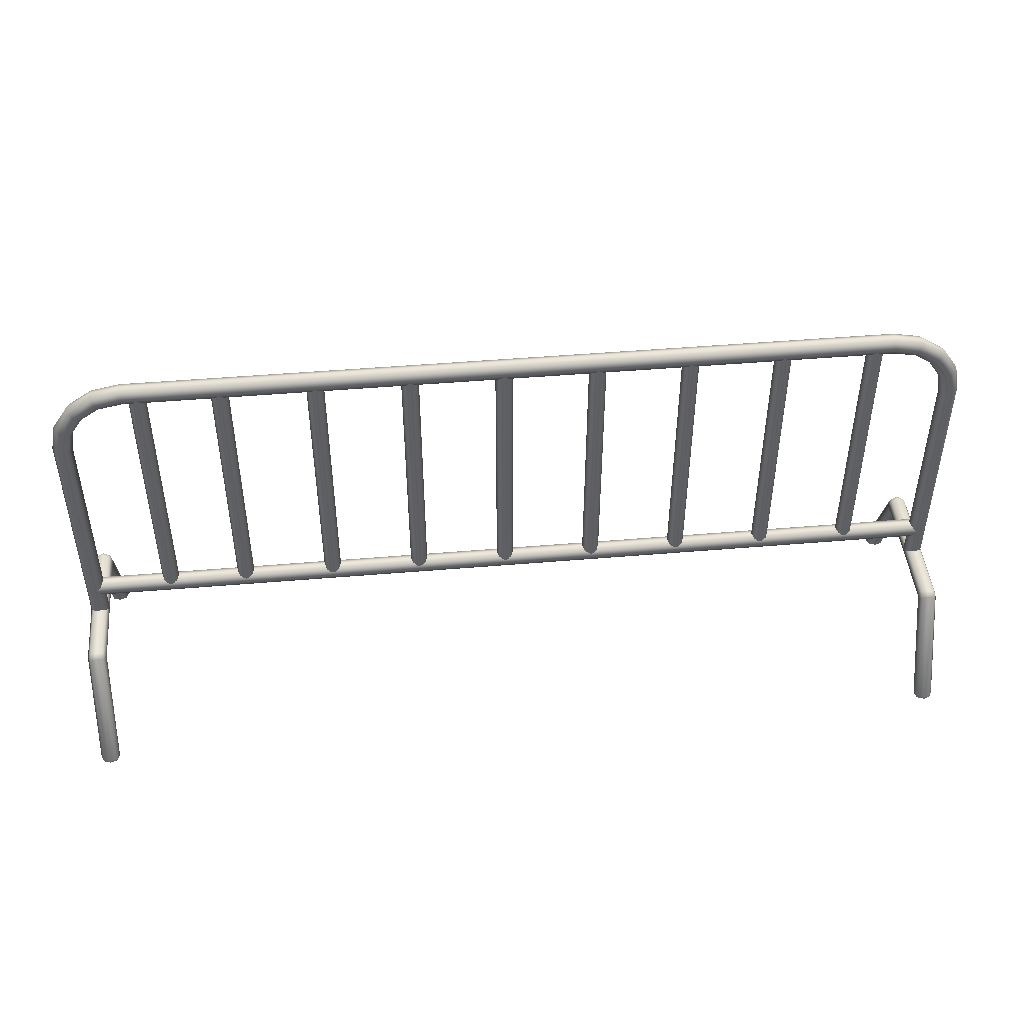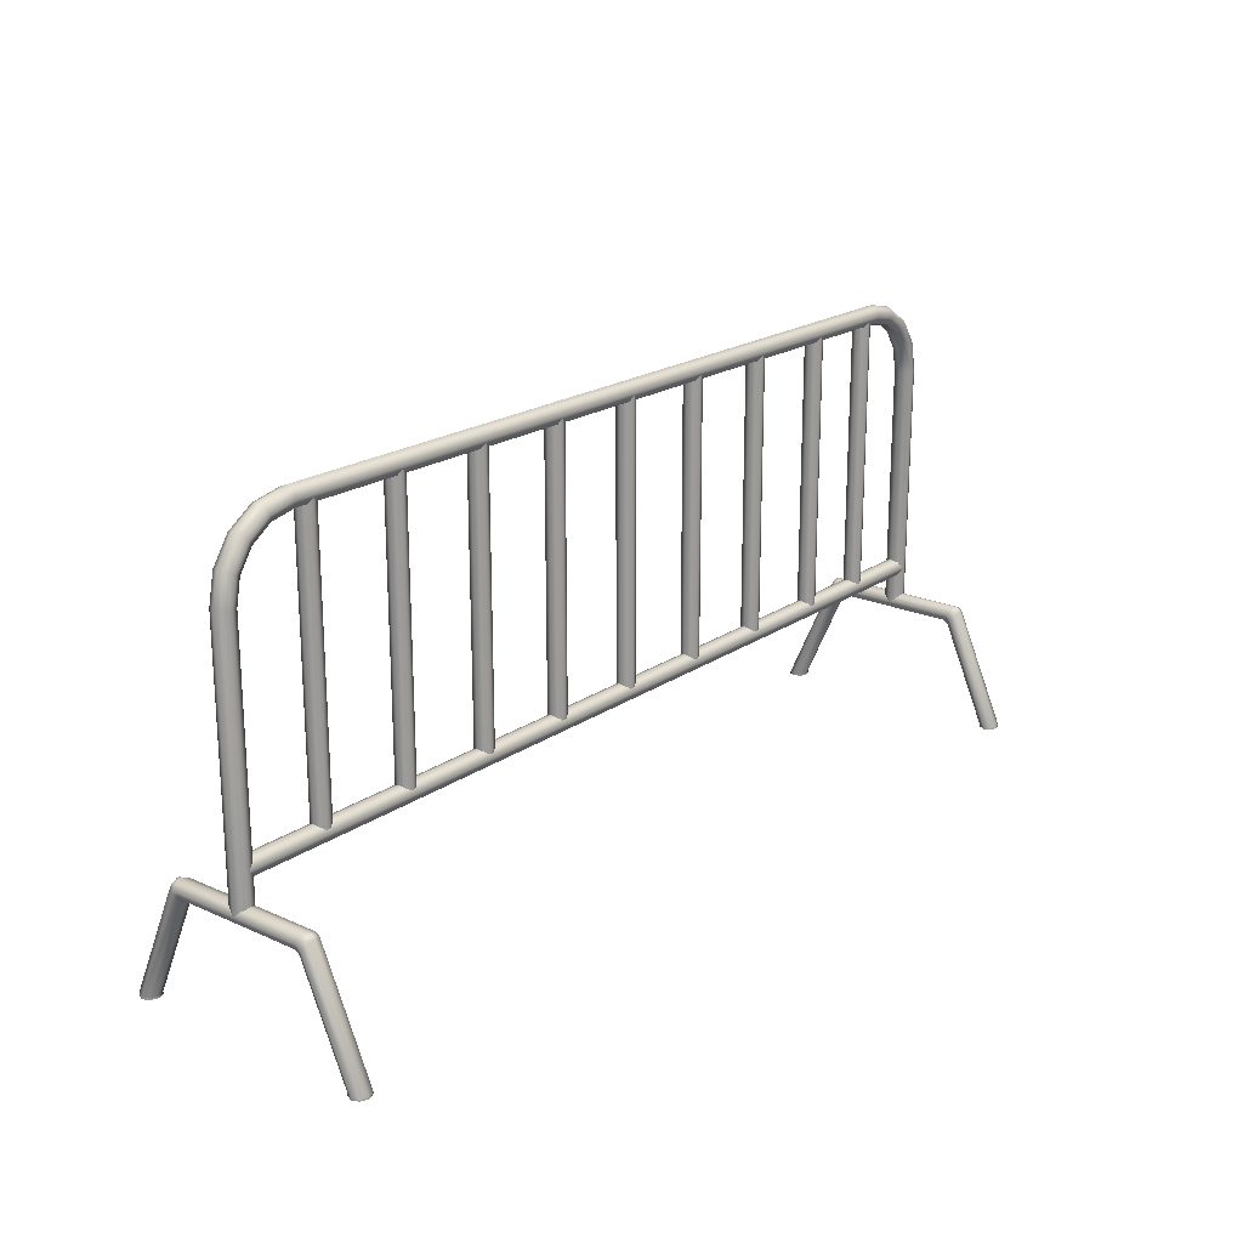
<metadata>
{"format":"obj","ext":"obj","renderer":"f3d","projection":"perspective","resolution":1024,"background":"white","views":[{"elev":46.2,"azim":174.4,"up":"+Y"},{"elev":20.3,"azim":-50.9,"up":"+Y"}]}
</metadata>
<code>
o barricade
v 1.423 0.3558 0.02249
v 1.446 0.3558 0.0318
v 1.468 0.3558 0.02249
v 1.477 0.3558 0
v 1.468 0.3558 -0.02249
v 1.446 0.3558 -0.0318
v 1.423 0.3558 -0.02249
v 1.414 0.3558 -0
v 1.423 1.138 0.02249
v 1.446 1.14 0.0318
v 1.468 1.142 0.02249
v 1.477 1.143 0
v 1.468 1.142 -0.02249
v 1.446 1.14 -0.0318
v 1.423 1.138 -0.02249
v 1.414 1.137 -0
v 1.409 1.213 0.02249
v 1.429 1.222 0.0318
v 1.45 1.23 0.02249
v 1.459 1.234 0
v 1.45 1.23 -0.02249
v 1.429 1.222 -0.0318
v 1.409 1.213 -0.02249
v 1.4 1.21 -0
v 1.367 1.276 0.02249
v 1.383 1.292 0.0318
v 1.399 1.307 0.02249
v 1.405 1.314 0
v 1.399 1.307 -0.02249
v 1.383 1.292 -0.0318
v 1.367 1.276 -0.02249
v 1.36 1.269 -0
v 1.304 1.317 0.02249
v 1.313 1.338 0.0318
v 1.322 1.359 0.02249
v 1.325 1.367 0
v 1.322 1.359 -0.02249
v 1.313 1.338 -0.0318
v 1.304 1.317 -0.02249
v 1.301 1.309 -0
v 1.229 1.332 0.02249
v 1.231 1.354 0.0318
v 1.233 1.377 0.02249
v 1.234 1.386 0
v 1.233 1.377 -0.02249
v 1.231 1.354 -0.0318
v 1.229 1.332 -0.02249
v 1.228 1.323 -0
v -1.229 1.332 0.02249
v -1.231 1.354 0.0318
v -1.233 1.377 0.02249
v -1.234 1.386 0
v -1.233 1.377 -0.02249
v -1.231 1.354 -0.0318
v -1.229 1.332 -0.02249
v -1.228 1.323 0
v -1.304 1.317 0.02249
v -1.313 1.338 0.0318
v -1.322 1.359 0.02249
v -1.325 1.367 0
v -1.322 1.359 -0.02249
v -1.313 1.338 -0.0318
v -1.304 1.317 -0.02249
v -1.301 1.309 0
v -1.367 1.276 0.02249
v -1.383 1.292 0.0318
v -1.399 1.307 0.02249
v -1.405 1.314 0
v -1.399 1.307 -0.02249
v -1.383 1.292 -0.0318
v -1.367 1.276 -0.02249
v -1.36 1.269 0
v -1.409 1.213 0.02249
v -1.429 1.222 0.0318
v -1.45 1.23 0.02249
v -1.459 1.234 0
v -1.45 1.23 -0.02249
v -1.429 1.222 -0.0318
v -1.409 1.213 -0.02249
v -1.4 1.21 0
v -1.423 1.138 0.02249
v -1.446 1.14 0.0318
v -1.468 1.142 0.02249
v -1.477 1.143 0
v -1.468 1.142 -0.02249
v -1.446 1.14 -0.0318
v -1.423 1.138 -0.02249
v -1.414 1.137 0
v -1.423 0.3558 0.02249
v -1.446 0.3558 0.0318
v -1.468 0.3558 0.02249
v -1.477 0.3558 0
v -1.468 0.3558 -0.02249
v -1.446 0.3558 -0.0318
v -1.423 0.3558 -0.02249
v -1.414 0.3558 0
v 1.424 0.006808 -0.3947
v 1.446 0.006808 -0.4032
v 1.469 0.006808 -0.3947
v 1.478 0.006808 -0.3742
v 1.469 0.006808 -0.3536
v 1.446 0.006808 -0.3451
v 1.424 0.006808 -0.3536
v 1.415 0.006808 -0.3742
v 1.469 0.3746 0.004414
v 1.424 0.006808 0.4035
v 1.446 0.006808 0.412
v 1.469 0.006808 0.4035
v 1.478 0.006808 0.383
v 1.469 0.006808 0.3624
v 1.446 0.006808 0.3539
v 1.424 0.006808 0.3624
v 1.415 0.006808 0.383
v 1.424 0.3746 0.004414
v 1.415 0.3558 0.004414
v 1.446 0.3824 0.004414
v 1.478 0.3558 0.004414
v 1.469 0.3369 0.004414
v 1.446 0.3291 0.004414
v 1.424 0.3369 0.004414
v 1.424 0.3746 -0.2167
v 1.424 0.3613 -0.2374
v 1.424 0.3728 -0.2248
v 1.424 0.368 -0.2324
v 1.446 0.3824 -0.2218
v 1.446 0.3692 -0.2425
v 1.446 0.3806 -0.2299
v 1.446 0.3758 -0.2375
v 1.469 0.3746 -0.2167
v 1.469 0.3613 -0.2374
v 1.469 0.3728 -0.2248
v 1.469 0.368 -0.2324
v 1.478 0.3558 -0.2044
v 1.478 0.3423 -0.2251
v 1.478 0.354 -0.2126
v 1.478 0.349 -0.2201
v 1.469 0.3369 -0.1922
v 1.469 0.3234 -0.2127
v 1.469 0.3351 -0.2003
v 1.469 0.3301 -0.2078
v 1.446 0.3291 -0.1872
v 1.446 0.3156 -0.2075
v 1.446 0.3273 -0.1952
v 1.446 0.3223 -0.2027
v 1.424 0.3369 -0.1922
v 1.424 0.3234 -0.2127
v 1.424 0.3351 -0.2003
v 1.424 0.3301 -0.2078
v 1.415 0.3423 -0.2251
v 1.415 0.3558 -0.2044
v 1.415 0.349 -0.2201
v 1.415 0.354 -0.2126
v 1.424 0.3613 0.2462
v 1.424 0.3746 0.2255
v 1.424 0.368 0.2412
v 1.424 0.3728 0.2337
v 1.446 0.3692 0.2513
v 1.446 0.3824 0.2306
v 1.446 0.3758 0.2463
v 1.446 0.3806 0.2388
v 1.469 0.3613 0.2462
v 1.469 0.3746 0.2255
v 1.469 0.368 0.2412
v 1.469 0.3728 0.2337
v 1.478 0.3423 0.2339
v 1.478 0.3558 0.2132
v 1.478 0.349 0.2289
v 1.478 0.354 0.2214
v 1.469 0.3234 0.2215
v 1.469 0.3369 0.201
v 1.469 0.3301 0.2166
v 1.469 0.3351 0.2091
v 1.446 0.3156 0.2164
v 1.446 0.3291 0.196
v 1.446 0.3223 0.2115
v 1.446 0.3273 0.2041
v 1.424 0.3234 0.2215
v 1.424 0.3369 0.201
v 1.424 0.3301 0.2166
v 1.424 0.3351 0.2091
v 1.415 0.3558 0.2132
v 1.415 0.3423 0.2339
v 1.415 0.354 0.2214
v 1.415 0.349 0.2289
v -1.424 0.006808 -0.3947
v -1.446 0.006808 -0.4032
v -1.469 0.006808 -0.3947
v -1.478 0.006808 -0.3742
v -1.469 0.006808 -0.3536
v -1.446 0.006808 -0.3451
v -1.424 0.006808 -0.3536
v -1.415 0.006808 -0.3742
v -1.469 0.3746 0.004414
v -1.424 0.006808 0.4035
v -1.446 0.006808 0.412
v -1.469 0.006808 0.4035
v -1.478 0.006808 0.383
v -1.469 0.006808 0.3624
v -1.446 0.006808 0.3539
v -1.424 0.006808 0.3624
v -1.415 0.006808 0.383
v -1.424 0.3746 0.004414
v -1.415 0.3558 0.004414
v -1.446 0.3824 0.004414
v -1.478 0.3558 0.004414
v -1.469 0.3369 0.004414
v -1.446 0.3291 0.004414
v -1.424 0.3369 0.004414
v -1.424 0.3746 -0.2167
v -1.424 0.3613 -0.2374
v -1.424 0.3728 -0.2248
v -1.424 0.368 -0.2324
v -1.446 0.3824 -0.2218
v -1.446 0.3692 -0.2425
v -1.446 0.3806 -0.2299
v -1.446 0.3758 -0.2375
v -1.469 0.3746 -0.2167
v -1.469 0.3613 -0.2374
v -1.469 0.3728 -0.2248
v -1.469 0.368 -0.2324
v -1.478 0.3558 -0.2044
v -1.478 0.3423 -0.2251
v -1.478 0.354 -0.2126
v -1.478 0.349 -0.2201
v -1.469 0.3369 -0.1922
v -1.469 0.3234 -0.2127
v -1.469 0.3351 -0.2003
v -1.469 0.3301 -0.2078
v -1.446 0.3291 -0.1872
v -1.446 0.3156 -0.2075
v -1.446 0.3273 -0.1952
v -1.446 0.3223 -0.2027
v -1.424 0.3369 -0.1922
v -1.424 0.3234 -0.2127
v -1.424 0.3351 -0.2003
v -1.424 0.3301 -0.2078
v -1.415 0.3423 -0.2251
v -1.415 0.3558 -0.2044
v -1.415 0.349 -0.2201
v -1.415 0.354 -0.2126
v -1.424 0.3613 0.2462
v -1.424 0.3746 0.2255
v -1.424 0.368 0.2412
v -1.424 0.3728 0.2337
v -1.446 0.3692 0.2513
v -1.446 0.3824 0.2306
v -1.446 0.3758 0.2463
v -1.446 0.3806 0.2388
v -1.469 0.3613 0.2462
v -1.469 0.3746 0.2255
v -1.469 0.368 0.2412
v -1.469 0.3728 0.2337
v -1.478 0.3423 0.2339
v -1.478 0.3558 0.2132
v -1.478 0.349 0.2289
v -1.478 0.354 0.2214
v -1.469 0.3234 0.2215
v -1.469 0.3369 0.201
v -1.469 0.3301 0.2166
v -1.469 0.3351 0.2091
v -1.446 0.3156 0.2164
v -1.446 0.3291 0.196
v -1.446 0.3223 0.2115
v -1.446 0.3273 0.2041
v -1.424 0.3234 0.2215
v -1.424 0.3369 0.201
v -1.424 0.3301 0.2166
v -1.424 0.3351 0.2091
v -1.415 0.3558 0.2132
v -1.415 0.3423 0.2339
v -1.415 0.354 0.2214
v -1.415 0.349 0.2289
v 1.424 0 -0.3947
v 1.446 0 -0.4032
v 1.469 0 -0.3947
v 1.478 0 -0.3742
v 1.469 0 -0.3536
v 1.446 0 -0.3451
v 1.424 0 -0.3536
v 1.415 0 -0.3742
v 1.424 0 0.4035
v 1.446 0 0.412
v 1.469 0 0.4035
v 1.478 0 0.383
v 1.469 0 0.3624
v 1.446 0 0.3539
v 1.424 0 0.3624
v 1.415 0 0.383
v -1.424 0 -0.3947
v -1.446 0 -0.4032
v -1.469 0 -0.3947
v -1.478 0 -0.3742
v -1.469 0 -0.3536
v -1.446 0 -0.3451
v -1.424 0 -0.3536
v -1.415 0 -0.3742
v -1.424 0 0.4035
v -1.446 0 0.412
v -1.469 0 0.4035
v -1.478 0 0.383
v -1.469 0 0.3624
v -1.446 0 0.3539
v -1.424 0 0.3624
v -1.415 0 0.383
v 1.444 0.4952 0.02149
v 1.444 0.504 0.000226
v 1.444 0.4952 -0.02104
v 1.444 0.474 -0.02985
v 1.444 0.4527 -0.02104
v 1.444 0.4439 0.000226
v 1.444 0.4527 0.02149
v 1.444 0.474 0.0303
v -1.445 0.4952 0.02149
v -1.445 0.504 0.000226
v -1.445 0.4952 -0.02104
v -1.445 0.474 -0.02985
v -1.445 0.4527 -0.02104
v -1.445 0.4439 0.000226
v -1.445 0.4527 0.02149
v -1.445 0.474 0.0303
v 1.203 0.4878 0.02013
v 1.211 0.4878 0.000226
v 1.203 0.4878 -0.01968
v 1.183 0.4878 -0.02793
v 1.163 0.4878 -0.01968
v 1.155 0.4878 0.000226
v 1.163 0.4878 0.02013
v 1.183 0.4878 0.02838
v 1.203 1.352 0.02013
v 1.211 1.352 0.000226
v 1.203 1.352 -0.01968
v 1.183 1.352 -0.02793
v 1.163 1.352 -0.01968
v 1.155 1.352 0.000226
v 1.163 1.352 0.02013
v 1.183 1.352 0.02838
v -1.155 0.4878 0.02013
v -1.146 0.4878 0.000226
v -1.155 0.4878 -0.01968
v -1.175 0.4878 -0.02793
v -1.195 0.4878 -0.01968
v -1.203 0.4878 0.000226
v -1.195 0.4878 0.02013
v -1.175 0.4878 0.02838
v -1.155 1.352 0.02013
v -1.146 1.352 0.000226
v -1.155 1.352 -0.01968
v -1.175 1.352 -0.02793
v -1.195 1.352 -0.01968
v -1.203 1.352 0.000226
v -1.195 1.352 0.02013
v -1.175 1.352 0.02838
v -0.8547 0.4878 0.02013
v -0.8465 0.4878 0.000226
v -0.8547 0.4878 -0.01968
v -0.8746 0.4878 -0.02793
v -0.8945 0.4878 -0.01968
v -0.9028 0.4878 0.000226
v -0.8945 0.4878 0.02013
v -0.8746 0.4878 0.02838
v -0.8547 1.352 0.02013
v -0.8465 1.352 0.000226
v -0.8547 1.352 -0.01968
v -0.8746 1.352 -0.02793
v -0.8945 1.352 -0.01968
v -0.9028 1.352 0.000226
v -0.8945 1.352 0.02013
v -0.8746 1.352 0.02838
v -0.5547 0.4878 0.02013
v -0.5465 0.4878 0.000226
v -0.5547 0.4878 -0.01968
v -0.5746 0.4878 -0.02793
v -0.5945 0.4878 -0.01968
v -0.6028 0.4878 0.000226
v -0.5945 0.4878 0.02013
v -0.5746 0.4878 0.02838
v -0.5547 1.352 0.02013
v -0.5465 1.352 0.000226
v -0.5547 1.352 -0.01968
v -0.5746 1.352 -0.02793
v -0.5945 1.352 -0.01968
v -0.6028 1.352 0.000226
v -0.5945 1.352 0.02013
v -0.5746 1.352 0.02838
v -0.2547 0.4878 0.02013
v -0.2465 0.4878 0.000226
v -0.2547 0.4878 -0.01968
v -0.2746 0.4878 -0.02793
v -0.2945 0.4878 -0.01968
v -0.3028 0.4878 0.000226
v -0.2945 0.4878 0.02013
v -0.2746 0.4878 0.02838
v -0.2547 1.352 0.02013
v -0.2465 1.352 0.000226
v -0.2547 1.352 -0.01968
v -0.2746 1.352 -0.02793
v -0.2945 1.352 -0.01968
v -0.3028 1.352 0.000226
v -0.2945 1.352 0.02013
v -0.2746 1.352 0.02838
v 0.04527 0.4878 0.02013
v 0.05351 0.4878 0.000226
v 0.04527 0.4878 -0.01968
v 0.02536 0.4878 -0.02793
v 0.005455 0.4878 -0.01968
v -0.00279 0.4878 0.000226
v 0.005455 0.4878 0.02013
v 0.02536 0.4878 0.02838
v 0.04527 1.352 0.02013
v 0.05351 1.352 0.000226
v 0.04527 1.352 -0.01968
v 0.02536 1.352 -0.02793
v 0.005455 1.352 -0.01968
v -0.00279 1.352 0.000226
v 0.005455 1.352 0.02013
v 0.02536 1.352 0.02838
v 0.3453 0.4878 0.02013
v 0.3535 0.4878 0.000226
v 0.3453 0.4878 -0.01968
v 0.3254 0.4878 -0.02793
v 0.3055 0.4878 -0.01968
v 0.2972 0.4878 0.000226
v 0.3055 0.4878 0.02013
v 0.3254 0.4878 0.02838
v 0.3453 1.352 0.02013
v 0.3535 1.352 0.000226
v 0.3453 1.352 -0.01968
v 0.3254 1.352 -0.02793
v 0.3055 1.352 -0.01968
v 0.2972 1.352 0.000226
v 0.3055 1.352 0.02013
v 0.3254 1.352 0.02838
v 0.6453 0.4878 0.02013
v 0.6535 0.4878 0.000226
v 0.6453 0.4878 -0.01968
v 0.6254 0.4878 -0.02793
v 0.6055 0.4878 -0.01968
v 0.5972 0.4878 0.000226
v 0.6055 0.4878 0.02013
v 0.6254 0.4878 0.02838
v 0.6453 1.352 0.02013
v 0.6535 1.352 0.000226
v 0.6453 1.352 -0.01968
v 0.6254 1.352 -0.02793
v 0.6055 1.352 -0.01968
v 0.5972 1.352 0.000226
v 0.6055 1.352 0.02013
v 0.6254 1.352 0.02838
v 0.9453 0.4878 0.02013
v 0.9535 0.4878 0.000226
v 0.9453 0.4878 -0.01968
v 0.9254 0.4878 -0.02793
v 0.9055 0.4878 -0.01968
v 0.8972 0.4878 0.000226
v 0.9055 0.4878 0.02013
v 0.9254 0.4878 0.02838
v 0.9453 1.352 0.02013
v 0.9535 1.352 0.000226
v 0.9453 1.352 -0.01968
v 0.9254 1.352 -0.02793
v 0.9055 1.352 -0.01968
v 0.8972 1.352 0.000226
v 0.9055 1.352 0.02013
v 0.9254 1.352 0.02838
f 1 9 16 8
f 2 10 9 1
f 3 11 10 2
f 4 12 11 3
f 5 13 12 4
f 6 14 13 5
f 7 15 14 6
f 8 16 15 7
f 9 17 24 16
f 10 18 17 9
f 11 19 18 10
f 12 20 19 11
f 13 21 20 12
f 14 22 21 13
f 15 23 22 14
f 16 24 23 15
f 17 25 32 24
f 18 26 25 17
f 19 27 26 18
f 20 28 27 19
f 21 29 28 20
f 22 30 29 21
f 23 31 30 22
f 24 32 31 23
f 25 33 40 32
f 26 34 33 25
f 27 35 34 26
f 28 36 35 27
f 29 37 36 28
f 30 38 37 29
f 31 39 38 30
f 32 40 39 31
f 33 41 48 40
f 34 42 41 33
f 35 43 42 34
f 36 44 43 35
f 37 45 44 36
f 38 46 45 37
f 39 47 46 38
f 40 48 47 39
f 41 49 56 48
f 42 50 49 41
f 43 51 50 42
f 44 52 51 43
f 45 53 52 44
f 46 54 53 45
f 47 55 54 46
f 48 56 55 47
f 49 57 64 56
f 50 58 57 49
f 51 59 58 50
f 52 60 59 51
f 53 61 60 52
f 54 62 61 53
f 55 63 62 54
f 56 64 63 55
f 57 65 72 64
f 58 66 65 57
f 59 67 66 58
f 60 68 67 59
f 61 69 68 60
f 62 70 69 61
f 63 71 70 62
f 64 72 71 63
f 65 73 80 72
f 66 74 73 65
f 67 75 74 66
f 68 76 75 67
f 69 77 76 68
f 70 78 77 69
f 71 79 78 70
f 72 80 79 71
f 73 81 88 80
f 74 82 81 73
f 75 83 82 74
f 76 84 83 75
f 77 85 84 76
f 78 86 85 77
f 79 87 86 78
f 80 88 87 79
f 81 89 96 88
f 82 90 89 81
f 83 91 90 82
f 84 92 91 83
f 85 93 92 84
f 86 94 93 85
f 87 95 94 86
f 88 96 95 87
f 126 98 97 122
f 114 121 150 115
f 117 133 129 105
f 134 100 99 130
f 142 102 101 138
f 146 103 102 142
f 149 104 103 146
f 116 114 154 158
f 116 125 121 114
f 130 99 98 126
f 105 129 125 116
f 138 101 100 134
f 118 137 133 117
f 119 141 137 118
f 120 145 141 119
f 115 150 145 120
f 153 182 113 106
f 157 153 106 107
f 161 157 107 108
f 118 117 166 170
f 169 165 109 110
f 173 169 110 111
f 177 173 111 112
f 182 177 112 113
f 105 116 158 162
f 114 115 181 154
f 165 161 108 109
f 117 105 162 166
f 119 118 170 174
f 120 119 174 178
f 115 120 178 181
f 122 149 151 124
f 124 151 152 123
f 123 152 150 121
f 121 125 127 123
f 123 127 128 124
f 124 128 126 122
f 125 129 131 127
f 127 131 132 128
f 128 132 130 126
f 129 133 135 131
f 131 135 136 132
f 132 136 134 130
f 133 137 139 135
f 135 139 140 136
f 136 140 138 134
f 137 141 143 139
f 139 143 144 140
f 140 144 142 138
f 141 145 147 143
f 143 147 148 144
f 144 148 146 142
f 145 150 152 147
f 147 152 151 148
f 148 151 149 146
f 154 181 183 156
f 156 183 184 155
f 155 184 182 153
f 153 157 159 155
f 155 159 160 156
f 156 160 158 154
f 157 161 163 159
f 159 163 164 160
f 160 164 162 158
f 161 165 167 163
f 163 167 168 164
f 164 168 166 162
f 165 169 171 167
f 167 171 172 168
f 168 172 170 166
f 169 173 175 171
f 171 175 176 172
f 172 176 174 170
f 173 177 179 175
f 175 179 180 176
f 176 180 178 174
f 177 182 184 179
f 179 184 183 180
f 180 183 181 178
f 122 97 104 149
f 214 210 185 186
f 202 203 238 209
f 205 193 217 221
f 222 218 187 188
f 230 226 189 190
f 234 230 190 191
f 237 234 191 192
f 204 246 242 202
f 204 202 209 213
f 218 214 186 187
f 193 204 213 217
f 226 222 188 189
f 206 205 221 225
f 207 206 225 229
f 208 207 229 233
f 203 208 233 238
f 241 194 201 270
f 245 195 194 241
f 249 196 195 245
f 206 258 254 205
f 257 198 197 253
f 261 199 198 257
f 265 200 199 261
f 270 201 200 265
f 193 250 246 204
f 202 242 269 203
f 253 197 196 249
f 205 254 250 193
f 207 262 258 206
f 208 266 262 207
f 203 269 266 208
f 210 212 239 237
f 212 211 240 239
f 211 209 238 240
f 209 211 215 213
f 211 212 216 215
f 212 210 214 216
f 213 215 219 217
f 215 216 220 219
f 216 214 218 220
f 217 219 223 221
f 219 220 224 223
f 220 218 222 224
f 221 223 227 225
f 223 224 228 227
f 224 222 226 228
f 225 227 231 229
f 227 228 232 231
f 228 226 230 232
f 229 231 235 233
f 231 232 236 235
f 232 230 234 236
f 233 235 240 238
f 235 236 239 240
f 236 234 237 239
f 242 244 271 269
f 244 243 272 271
f 243 241 270 272
f 241 243 247 245
f 243 244 248 247
f 244 242 246 248
f 245 247 251 249
f 247 248 252 251
f 248 246 250 252
f 249 251 255 253
f 251 252 256 255
f 252 250 254 256
f 253 255 259 257
f 255 256 260 259
f 256 254 258 260
f 257 259 263 261
f 259 260 264 263
f 260 258 262 264
f 261 263 267 265
f 263 264 268 267
f 264 262 266 268
f 265 267 272 270
f 267 268 271 272
f 268 266 269 271
f 210 237 192 185
f 199 302 301 198
f 103 104 280 279
f 192 296 289 185
f 200 303 302 199
f 106 113 288 281
f 185 289 290 186
f 201 304 303 200
f 107 106 281 282
f 186 290 291 187
f 108 107 282 283
f 187 291 292 188
f 109 108 283 284
f 188 292 293 189
f 110 109 284 285
f 189 293 294 190
f 111 110 285 286
f 190 294 295 191
f 104 97 273 280
f 112 111 286 287
f 191 295 296 192
f 97 98 274 273
f 113 112 287 288
f 194 297 304 201
f 98 99 275 274
f 195 298 297 194
f 99 100 276 275
f 196 299 298 195
f 100 101 277 276
f 197 300 299 196
f 101 102 278 277
f 198 301 300 197
f 102 103 279 278
f 280 273 274 275 276 277 278 279
f 288 287 286 285 284 283 282 281
f 296 295 294 293 292 291 290 289
f 297 298 299 300 301 302 303 304
f 305 313 320 312
f 306 314 313 305
f 307 315 314 306
f 308 316 315 307
f 309 317 316 308
f 310 318 317 309
f 311 319 318 310
f 312 320 319 311
f 321 329 336 328
f 322 330 329 321
f 323 331 330 322
f 324 332 331 323
f 325 333 332 324
f 326 334 333 325
f 327 335 334 326
f 328 336 335 327
f 337 345 352 344
f 338 346 345 337
f 339 347 346 338
f 340 348 347 339
f 341 349 348 340
f 342 350 349 341
f 343 351 350 342
f 344 352 351 343
f 353 361 368 360
f 354 362 361 353
f 355 363 362 354
f 356 364 363 355
f 357 365 364 356
f 358 366 365 357
f 359 367 366 358
f 360 368 367 359
f 369 377 384 376
f 370 378 377 369
f 371 379 378 370
f 372 380 379 371
f 373 381 380 372
f 374 382 381 373
f 375 383 382 374
f 376 384 383 375
f 385 393 400 392
f 386 394 393 385
f 387 395 394 386
f 388 396 395 387
f 389 397 396 388
f 390 398 397 389
f 391 399 398 390
f 392 400 399 391
f 401 409 416 408
f 402 410 409 401
f 403 411 410 402
f 404 412 411 403
f 405 413 412 404
f 406 414 413 405
f 407 415 414 406
f 408 416 415 407
f 417 425 432 424
f 418 426 425 417
f 419 427 426 418
f 420 428 427 419
f 421 429 428 420
f 422 430 429 421
f 423 431 430 422
f 424 432 431 423
f 433 441 448 440
f 434 442 441 433
f 435 443 442 434
f 436 444 443 435
f 437 445 444 436
f 438 446 445 437
f 439 447 446 438
f 440 448 447 439
f 449 457 464 456
f 450 458 457 449
f 451 459 458 450
f 452 460 459 451
f 453 461 460 452
f 454 462 461 453
f 455 463 462 454
f 456 464 463 455

</code>
